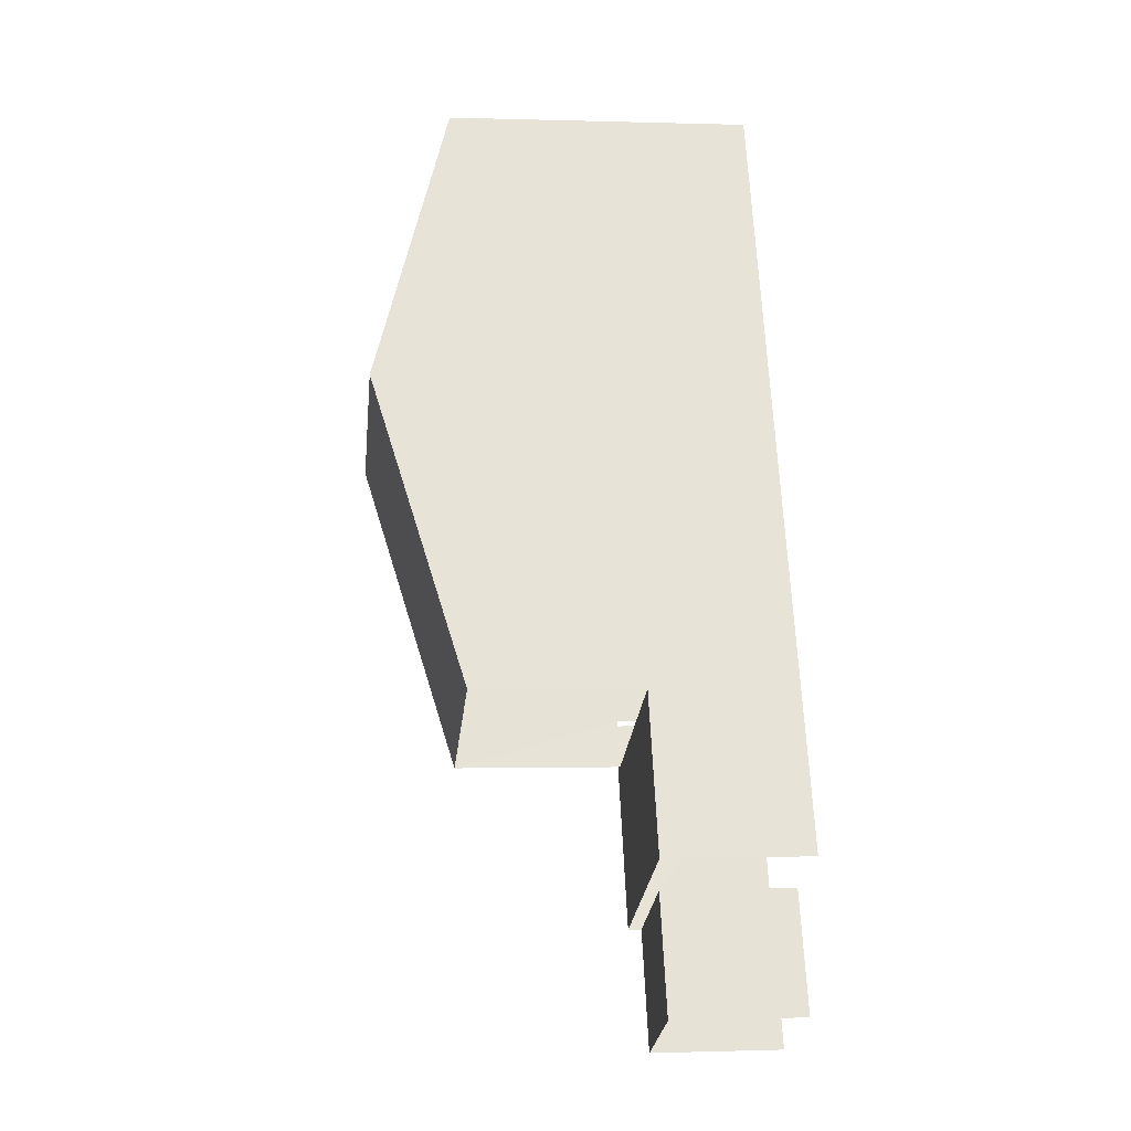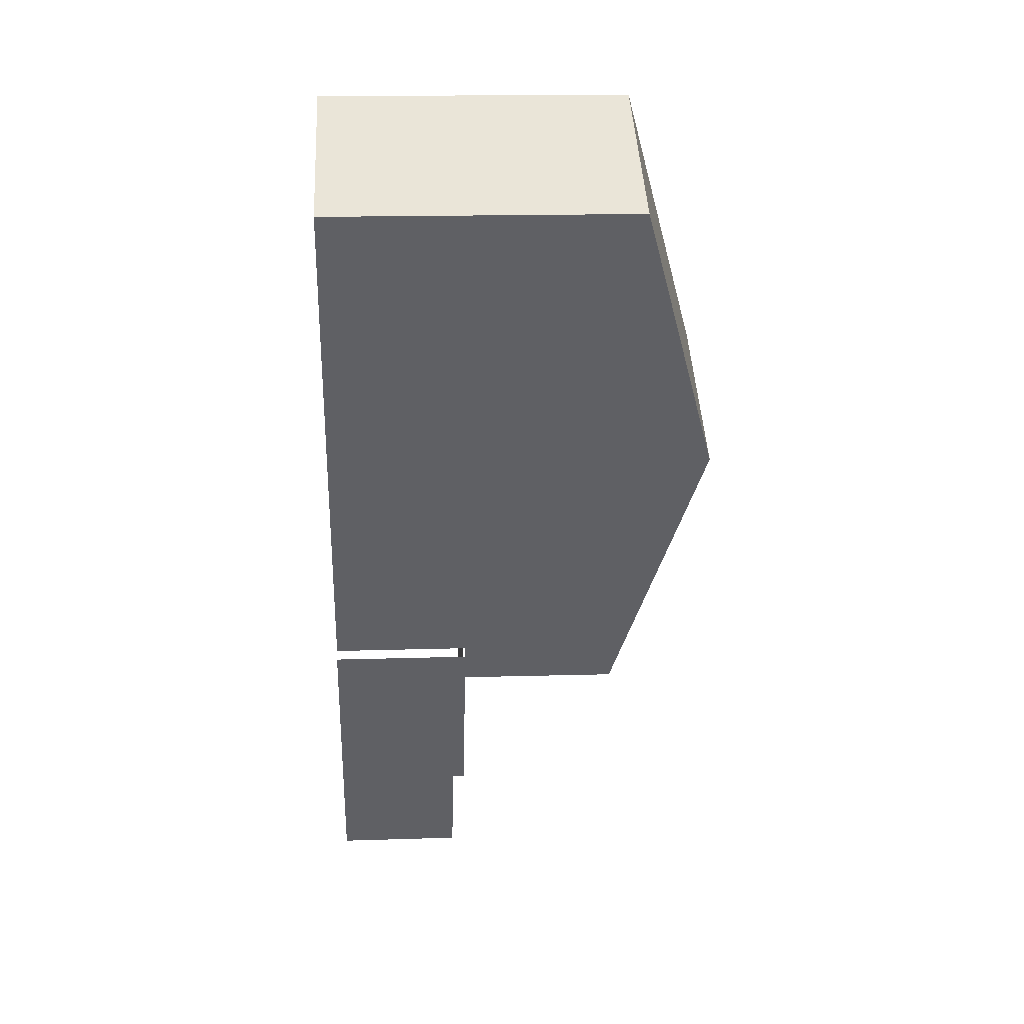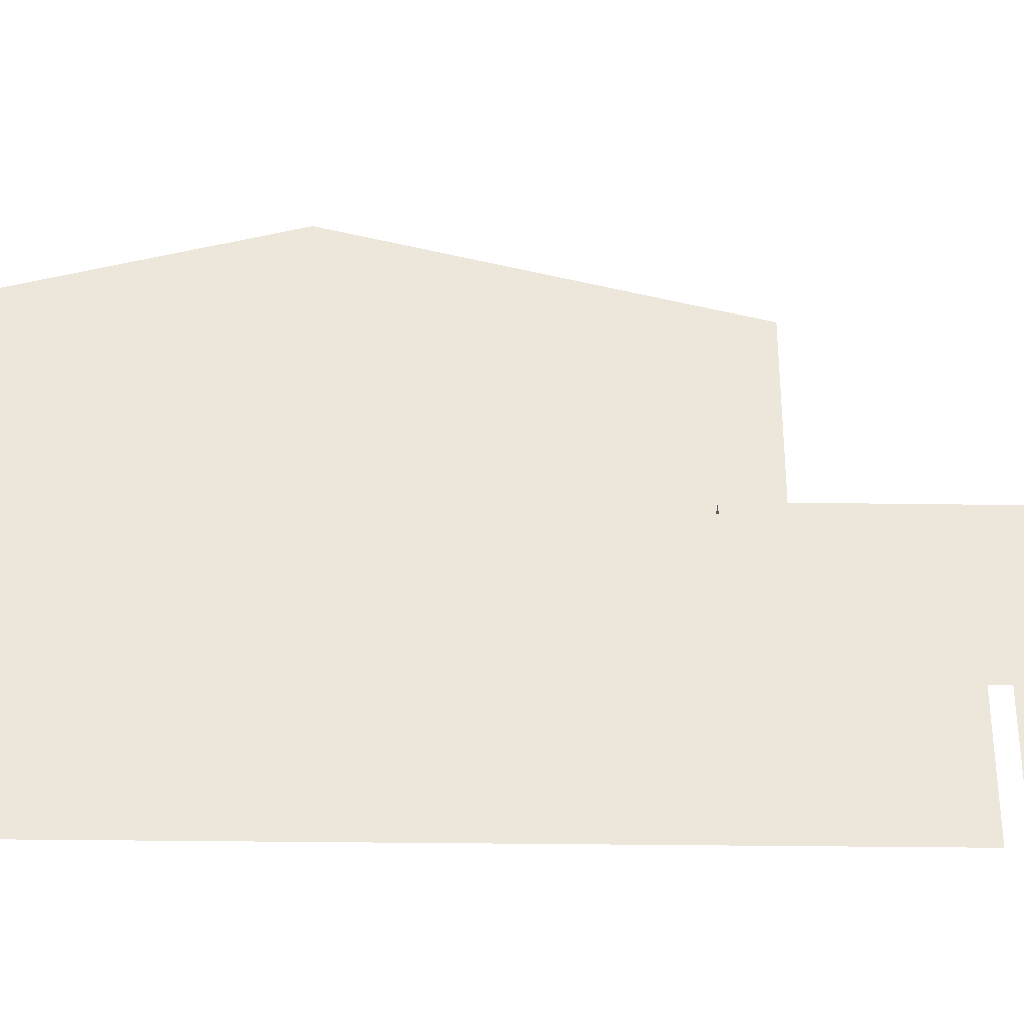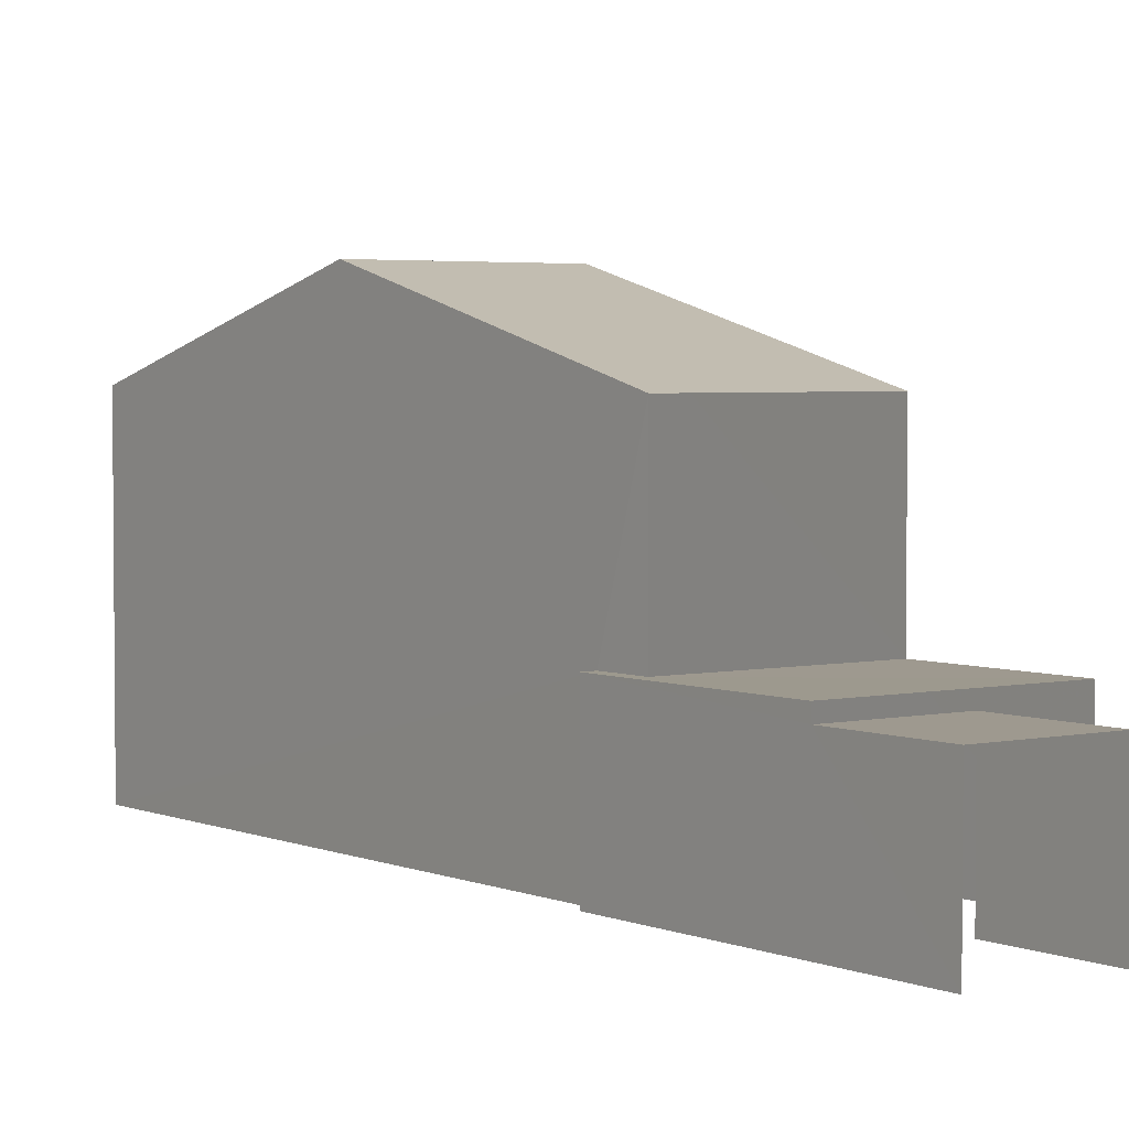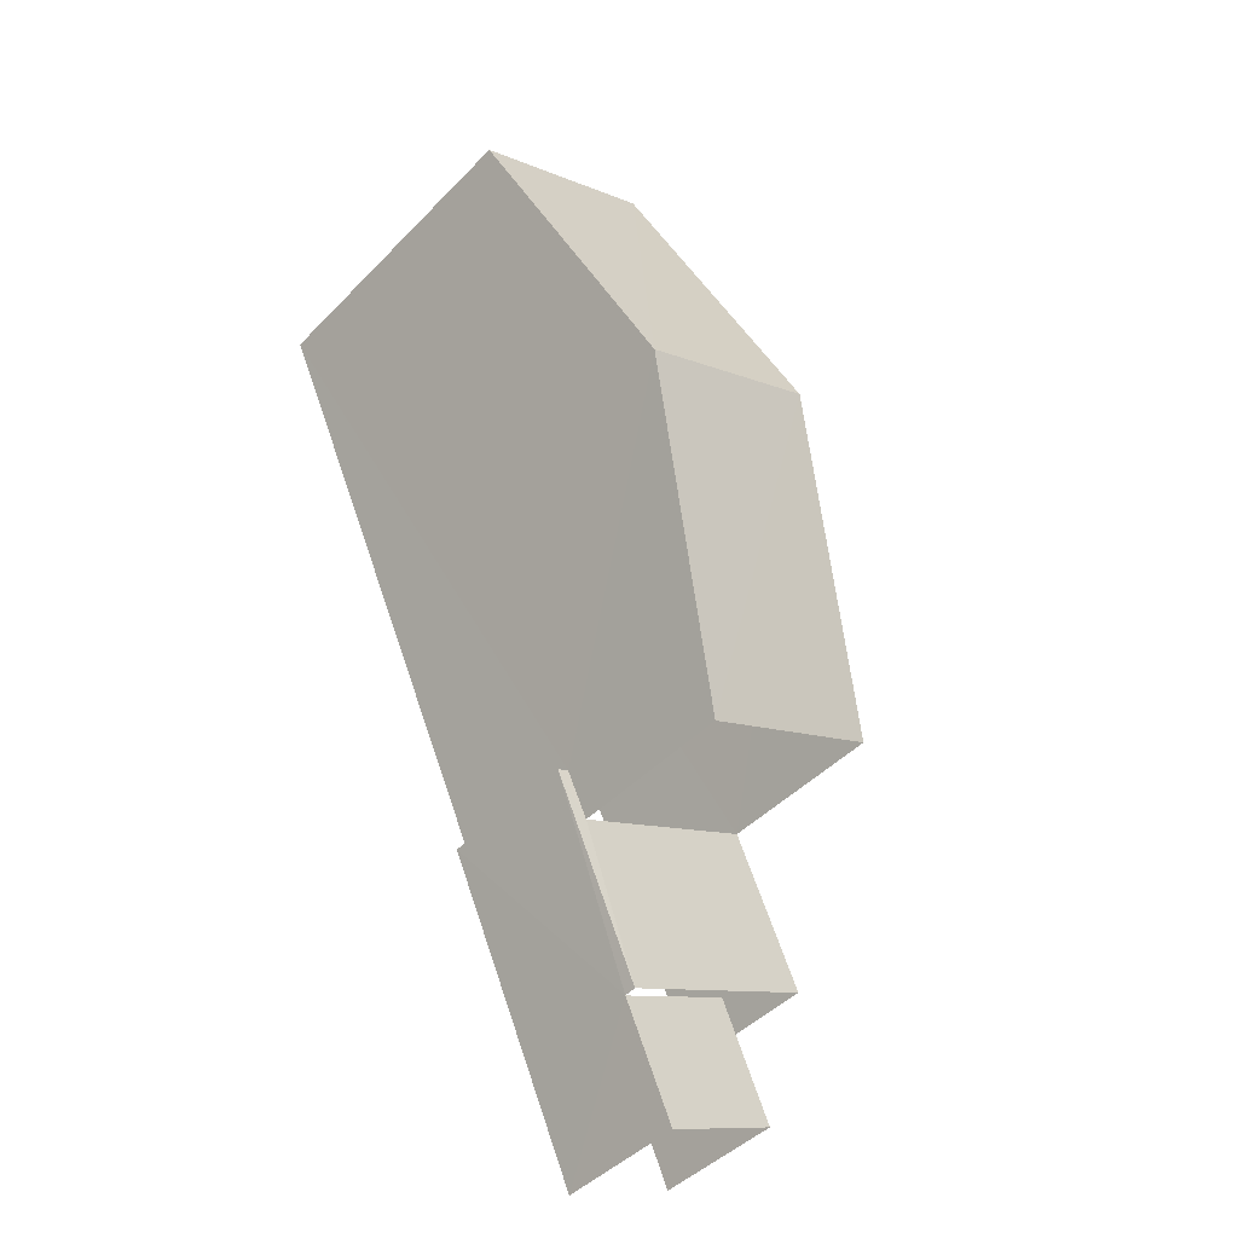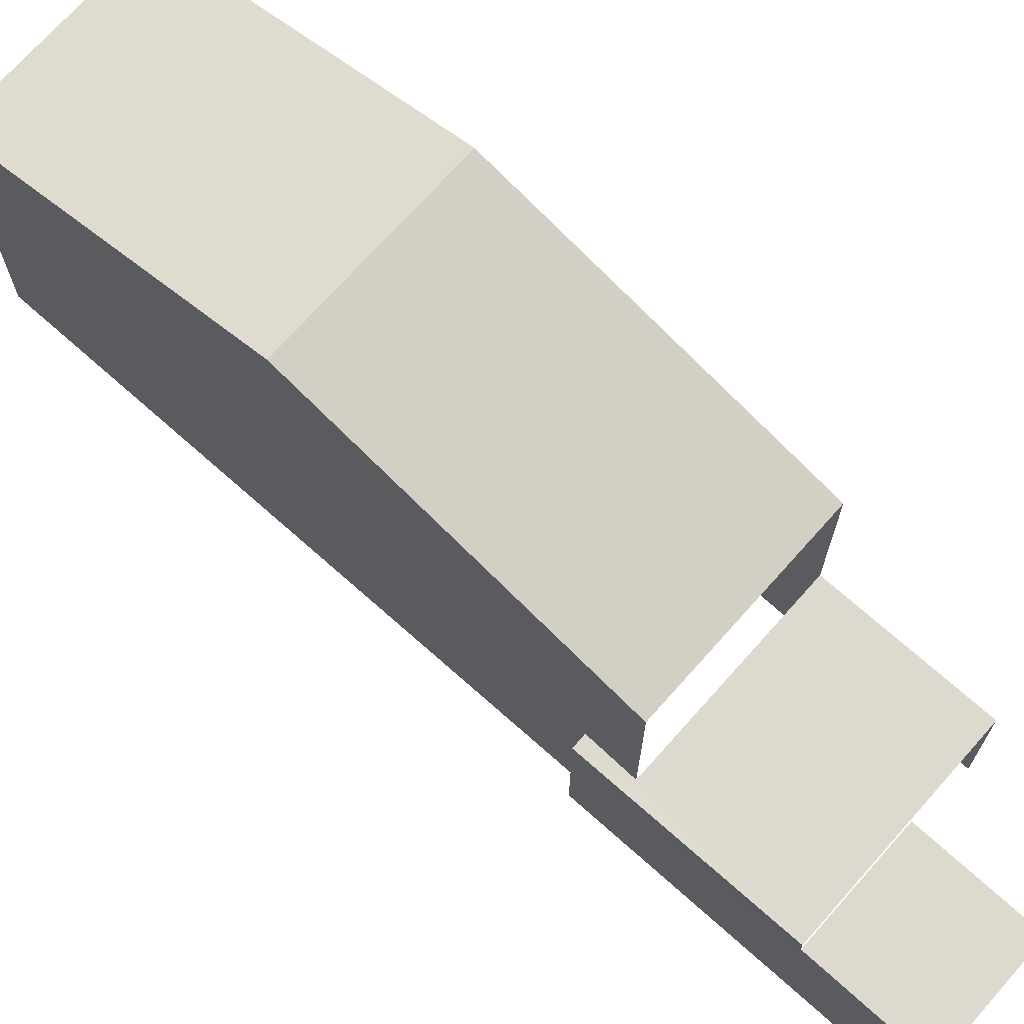
<metadata>
{"format":"obj","ext":"obj","renderer":"f3d","projection":"perspective","resolution":1024,"background":"white","views":[{"elev":-1.1,"azim":83.5,"up":"+Y"},{"elev":19.1,"azim":-93.4,"up":"+Y"},{"elev":-35.1,"azim":-66.1,"up":"+Z"},{"elev":3.5,"azim":-11.5,"up":"+Z"},{"elev":-45.7,"azim":-40.9,"up":"+Y"},{"elev":71.8,"azim":-23.5,"up":"+Z"}]}
</metadata>
<code>
v -2.249e+05 -1.283e+05 13.08
v -2.249e+05 -1.283e+05 13.08
v -2.249e+05 -1.283e+05 13.08
v -2.249e+05 -1.283e+05 13.08
v -2.249e+05 -1.283e+05 13.08
v -2.249e+05 -1.283e+05 13.08
v -2.249e+05 -1.283e+05 13.08
v -2.249e+05 -1.283e+05 13.08
v -2.249e+05 -1.283e+05 15.67
v -2.249e+05 -1.283e+05 15.67
v -2.249e+05 -1.283e+05 15.67
v -2.249e+05 -1.283e+05 15.67
v -2.249e+05 -1.283e+05 15.67
v -2.249e+05 -1.283e+05 15.67
v -2.249e+05 -1.283e+05 15.44
v -2.249e+05 -1.283e+05 15.44
v -2.249e+05 -1.283e+05 15.44
v -2.249e+05 -1.283e+05 15.44
v -2.249e+05 -1.283e+05 18.67
v -2.249e+05 -1.283e+05 18.67
v -2.249e+05 -1.283e+05 20.22
v -2.249e+05 -1.283e+05 20.22
v -2.249e+05 -1.283e+05 18.67
v -2.249e+05 -1.283e+05 18.67
f 1 2 3
f 2 4 3
f 3 5 6
f 6 5 7
f 7 5 8
f 3 4 5
f 3 6 10
f 9 3 10
f 17 7 8
f 17 16 7
f 5 4 18
f 4 13 18
f 18 12 15
f 18 13 12
f 11 24 23
f 11 14 24
f 9 10 11
f 10 12 11
f 11 13 14
f 11 12 13
f 15 16 17
f 18 15 17
f 19 20 21
f 22 19 21
f 23 24 22
f 21 23 22
f 1 3 9
f 20 1 21
f 9 11 23
f 9 23 21
f 1 9 21
f 7 15 6
f 6 15 10
f 7 16 15
f 10 15 12
f 19 22 2
f 22 24 14
f 2 14 4
f 4 14 13
f 2 22 14
f 5 17 8
f 5 18 17
f 20 2 1
f 20 19 2

</code>
